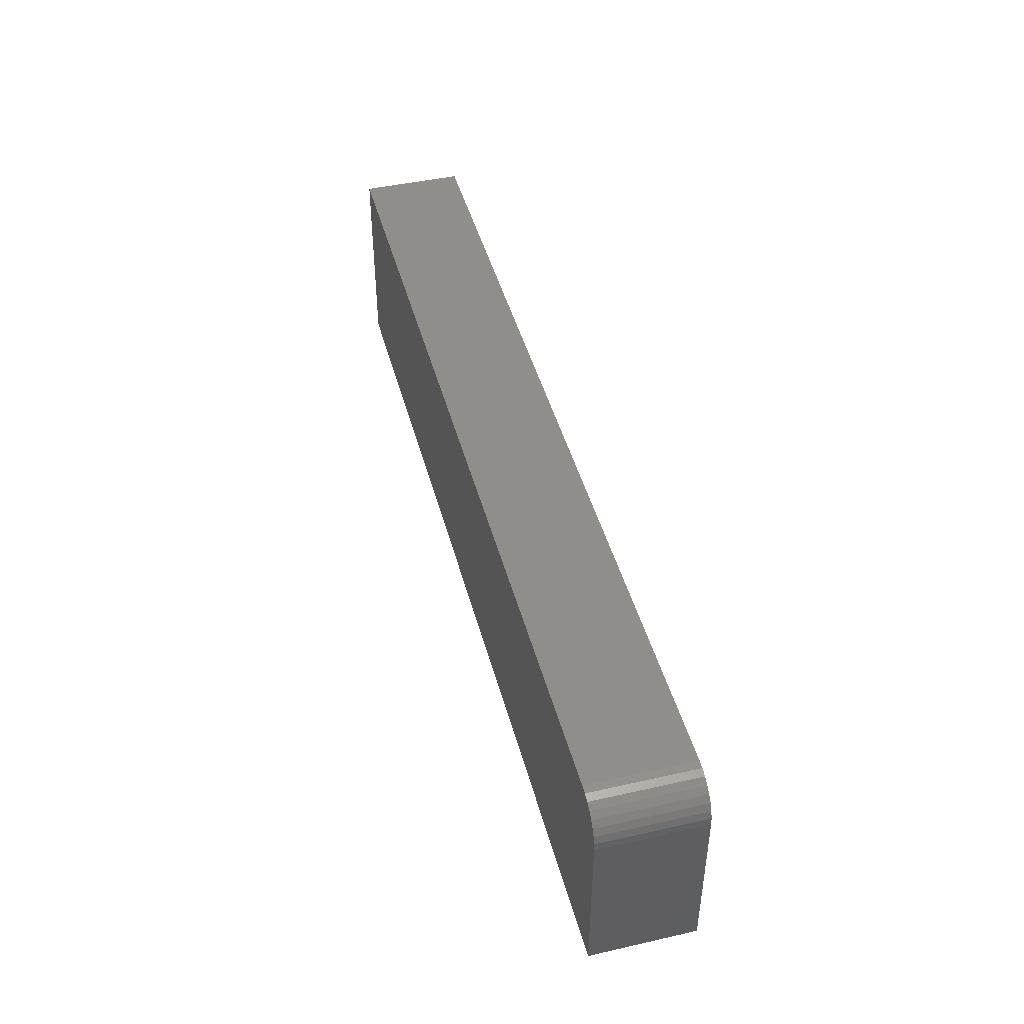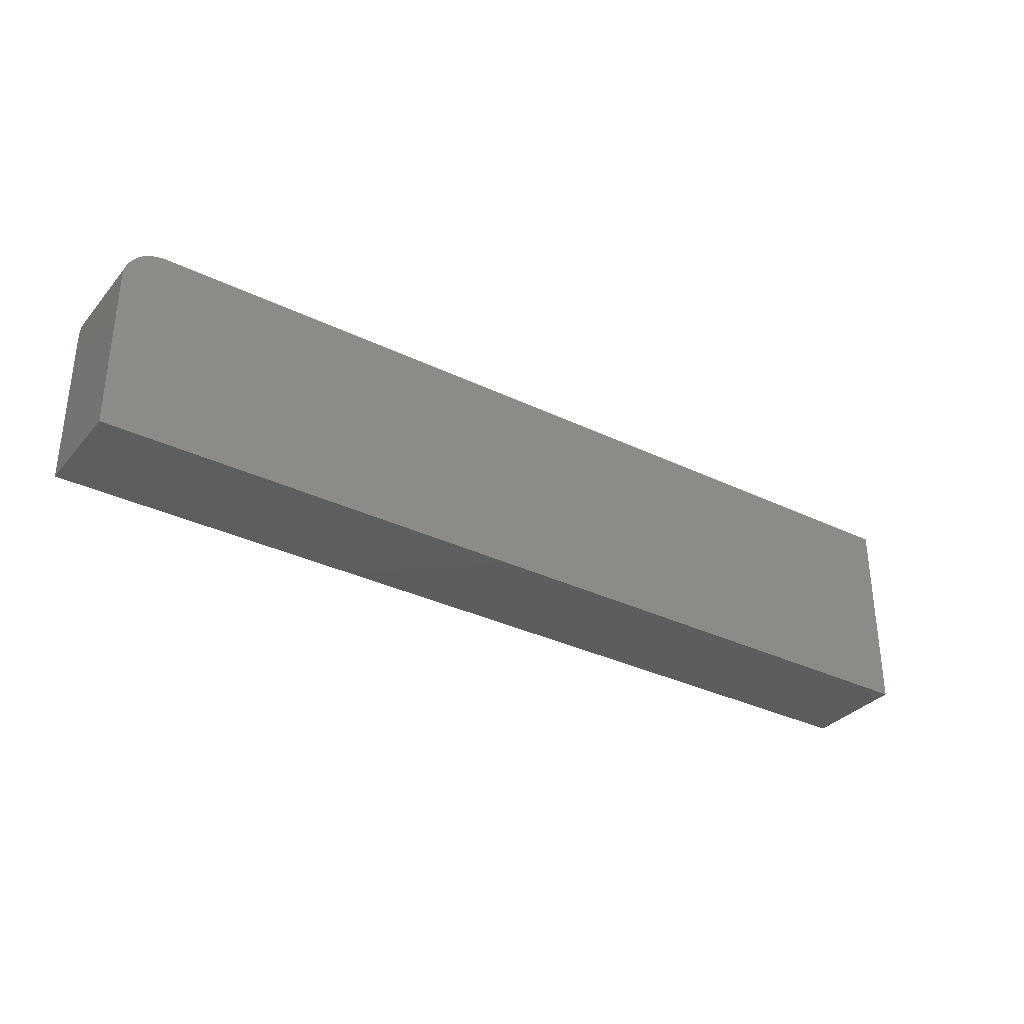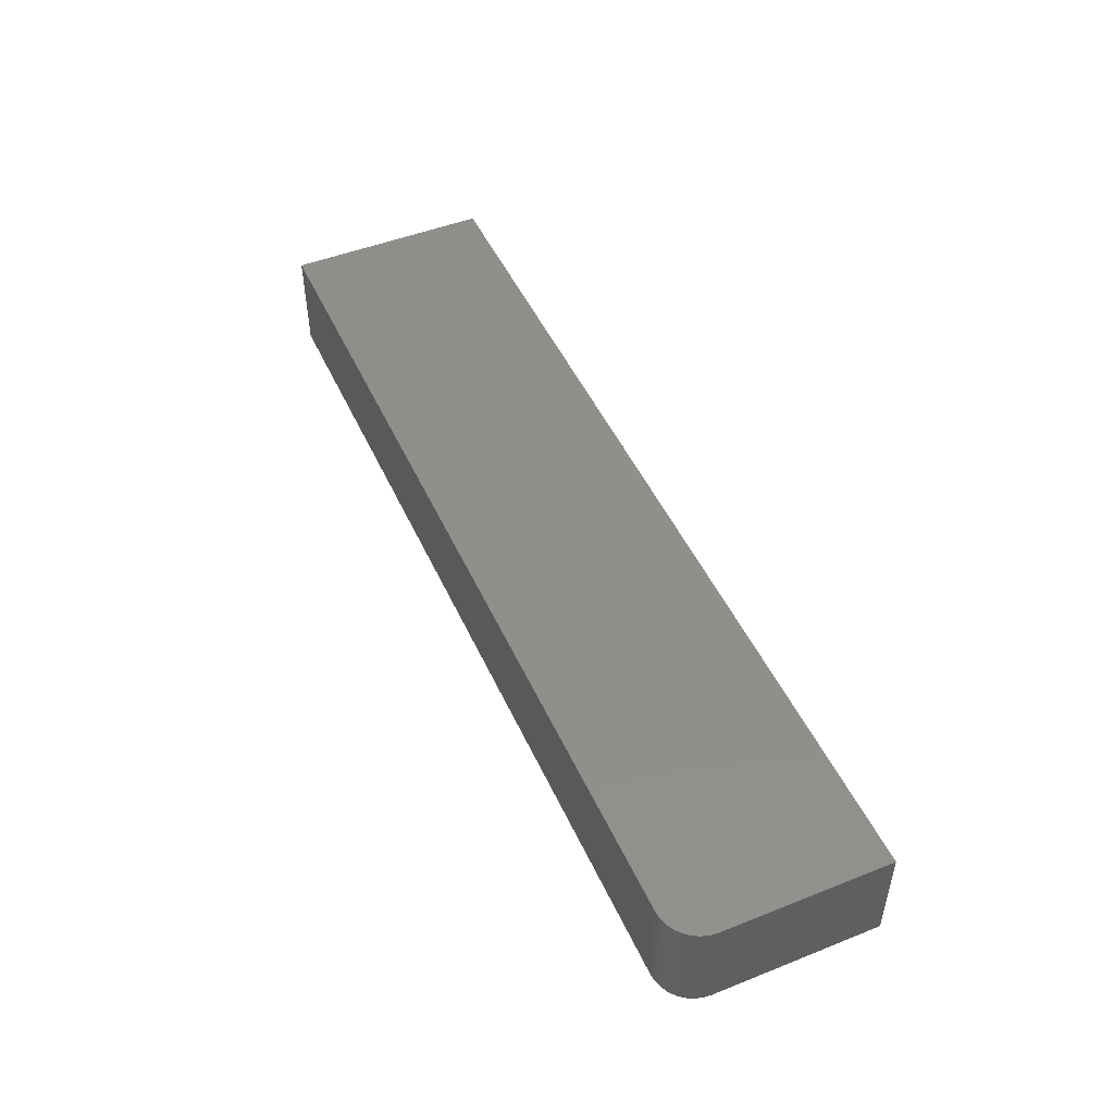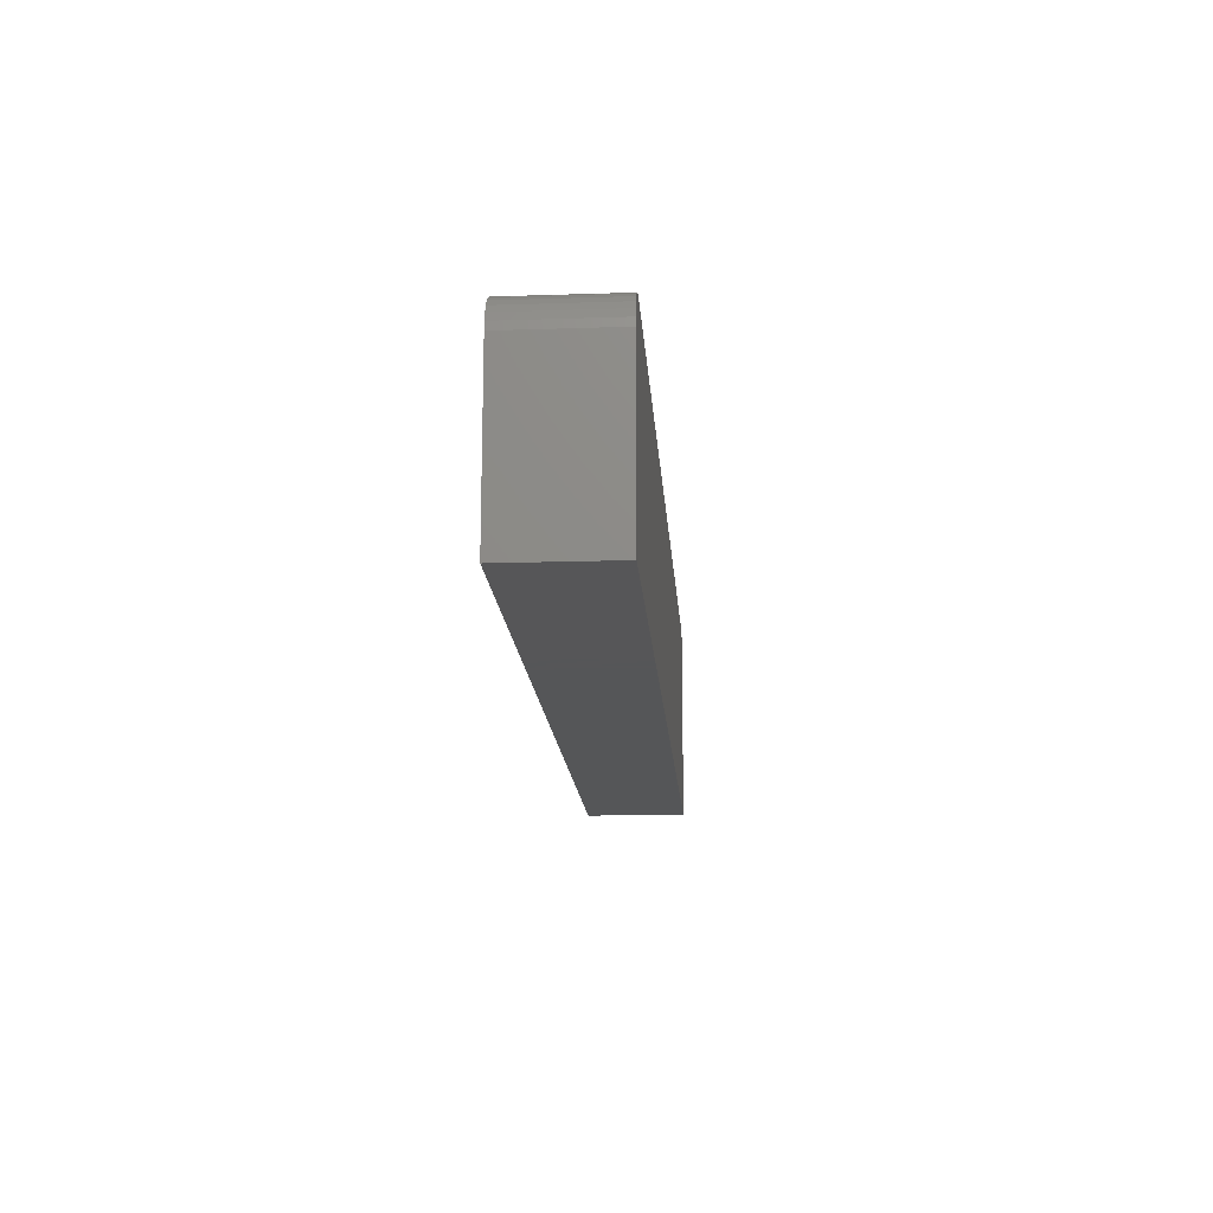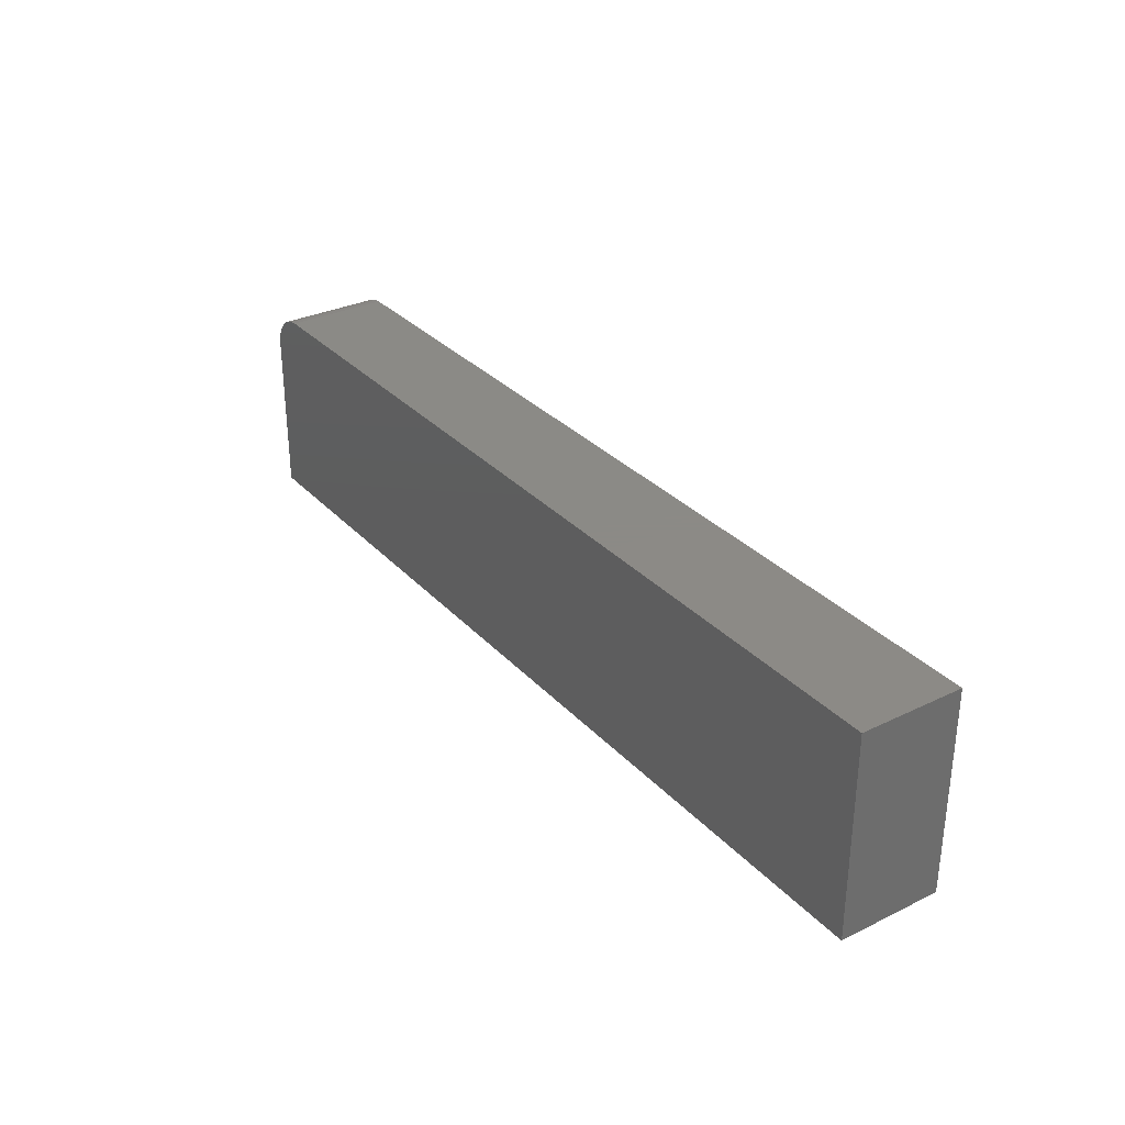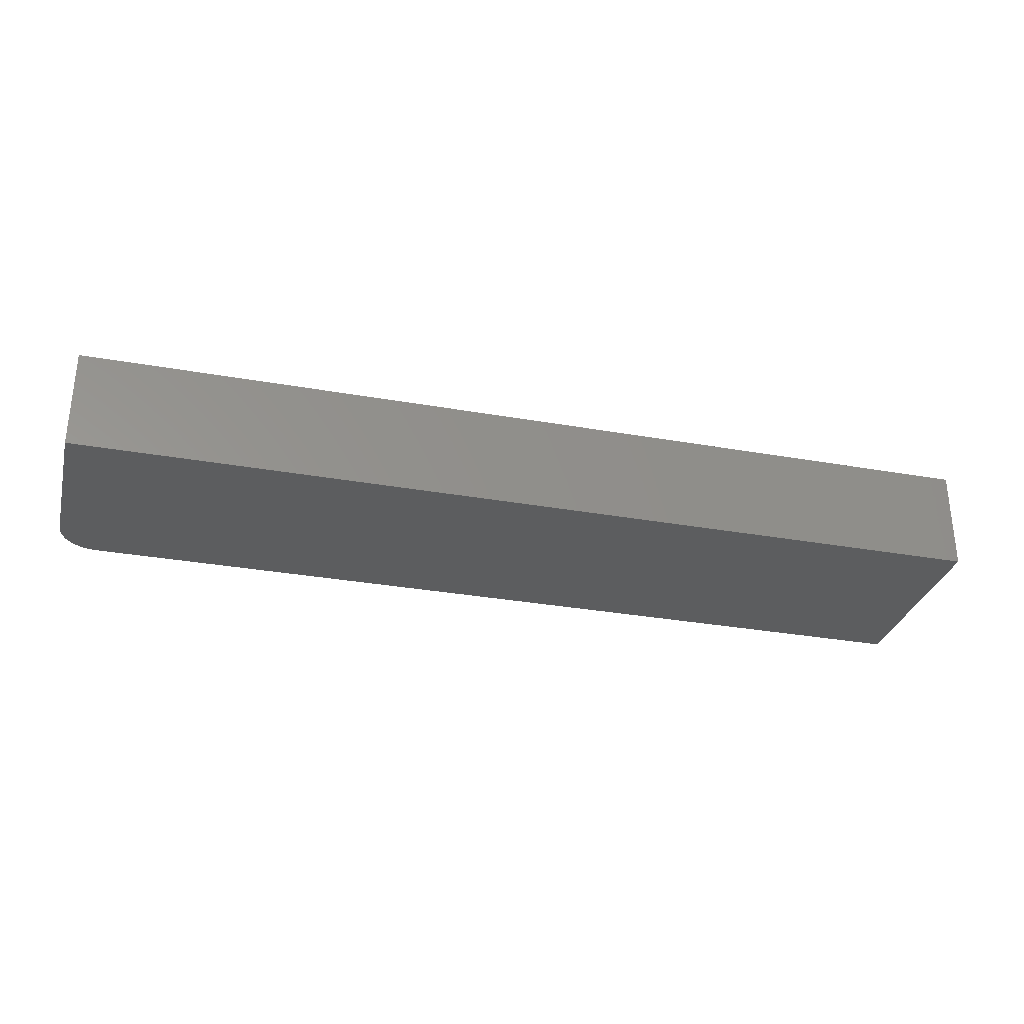
<metadata>
{"format":"stl","ext":"stl","renderer":"f3d","projection":"perspective","resolution":1024,"background":"white","views":[{"elev":44.8,"azim":75.3,"up":"+Z"},{"elev":-33.1,"azim":146.3,"up":"+Z"},{"elev":48.4,"azim":66.1,"up":"+Y"},{"elev":-15.9,"azim":93.9,"up":"+Z"},{"elev":31.2,"azim":-124.6,"up":"+Z"},{"elev":-30.9,"azim":165.6,"up":"+Y"}]}
</metadata>
<code>
# stl→obj: 24 verts, 44 faces
v 0.75 -0.04688 -0.1094
v 0.75 0.03602 -0.1094
v 0.75 -0.04688 0.02344
v 0.75 0.03602 0.02344
v 0.7494 -0.04688 0.02953
v 0.7476 -0.04688 0.0354
v 0.7447 -0.04688 0.0408
v 0.7408 -0.04688 0.04553
v 0.7361 -0.04688 0.04942
v 0.7307 -0.04688 0.05231
v 0.7248 -0.04688 0.05409
v 0.7188 -0.04688 0.05469
v -9.107e-18 -0.04688 0.05469
v 0 -0.04688 -0.1094
v -9.107e-18 0.03602 0.05469
v 0.7188 0.03602 0.05469
v 0.7476 0.03602 0.0354
v 0.7494 0.03602 0.02953
v 2.818e-34 0.03602 -0.1094
v 0.7248 0.03602 0.05409
v 0.7307 0.03602 0.05231
v 0.7361 0.03602 0.04942
v 0.7408 0.03602 0.04553
v 0.7447 0.03602 0.0408
f 1 2 3
f 3 2 4
f 3 5 6
f 1 3 6
f 1 6 7
f 1 7 8
f 1 8 9
f 1 9 10
f 1 10 11
f 1 11 12
f 1 12 13
f 1 13 14
f 15 13 16
f 16 13 12
f 4 17 18
f 2 19 15
f 2 15 16
f 2 16 20
f 2 20 21
f 2 21 22
f 2 22 23
f 2 23 24
f 2 24 17
f 2 17 4
f 16 12 20
f 20 12 11
f 20 11 21
f 21 11 10
f 21 10 22
f 22 10 9
f 22 9 23
f 23 9 8
f 23 8 24
f 24 8 7
f 24 7 17
f 17 7 6
f 17 6 18
f 18 6 5
f 18 5 4
f 4 5 3
f 14 13 19
f 19 13 15
f 14 19 1
f 1 19 2

</code>
